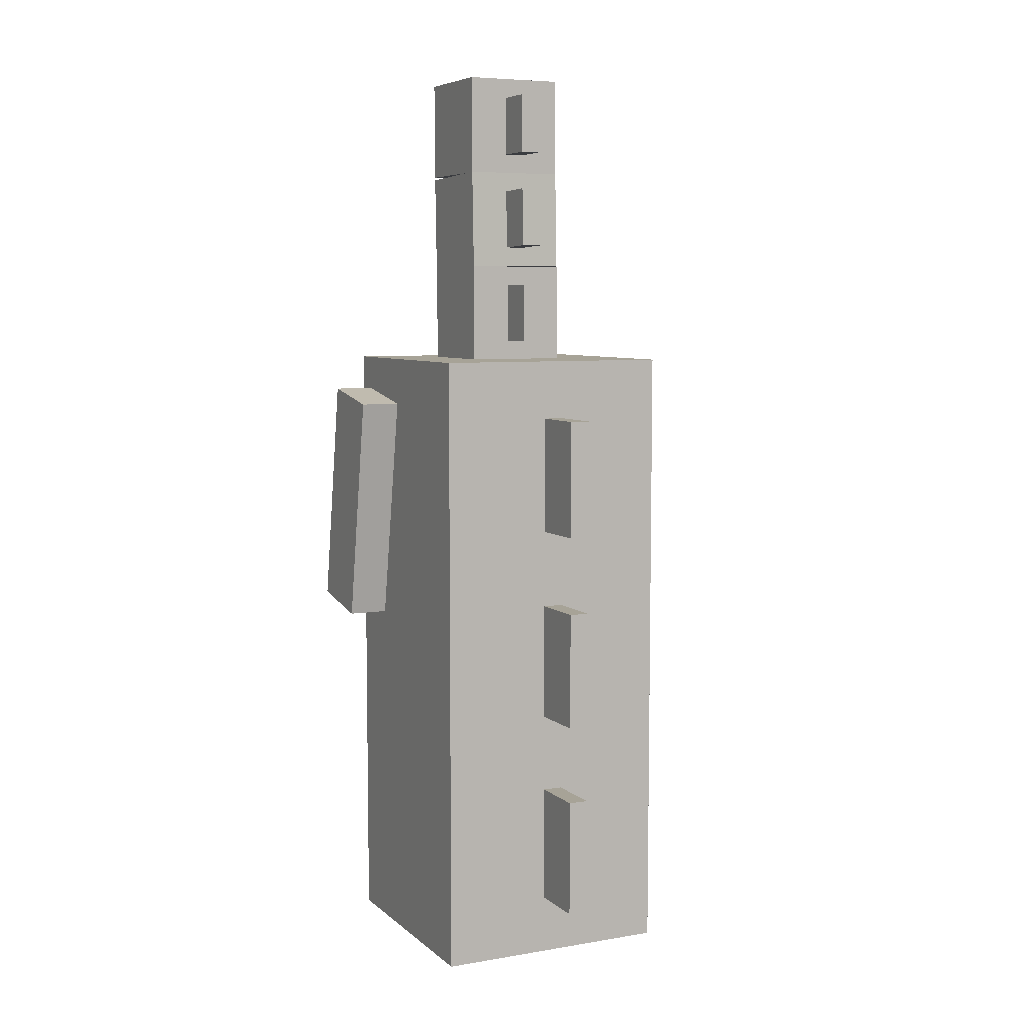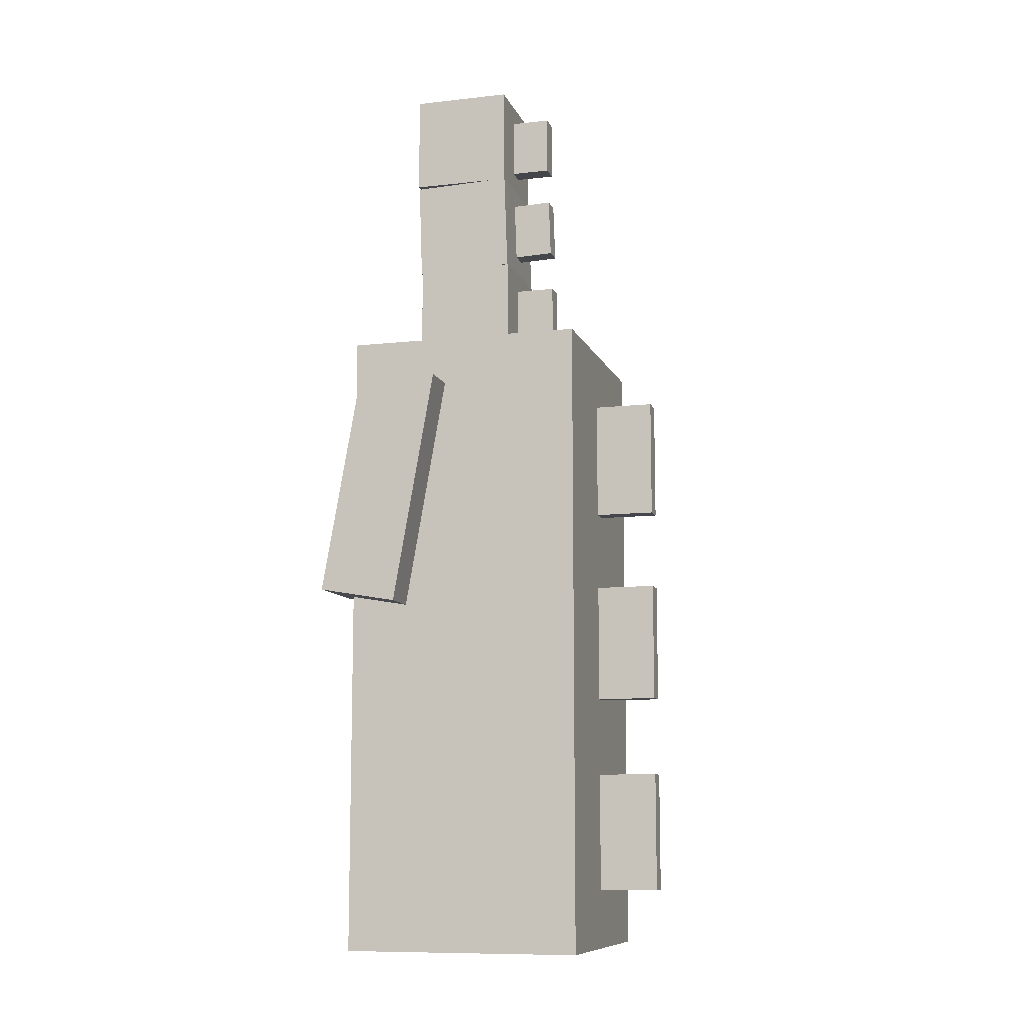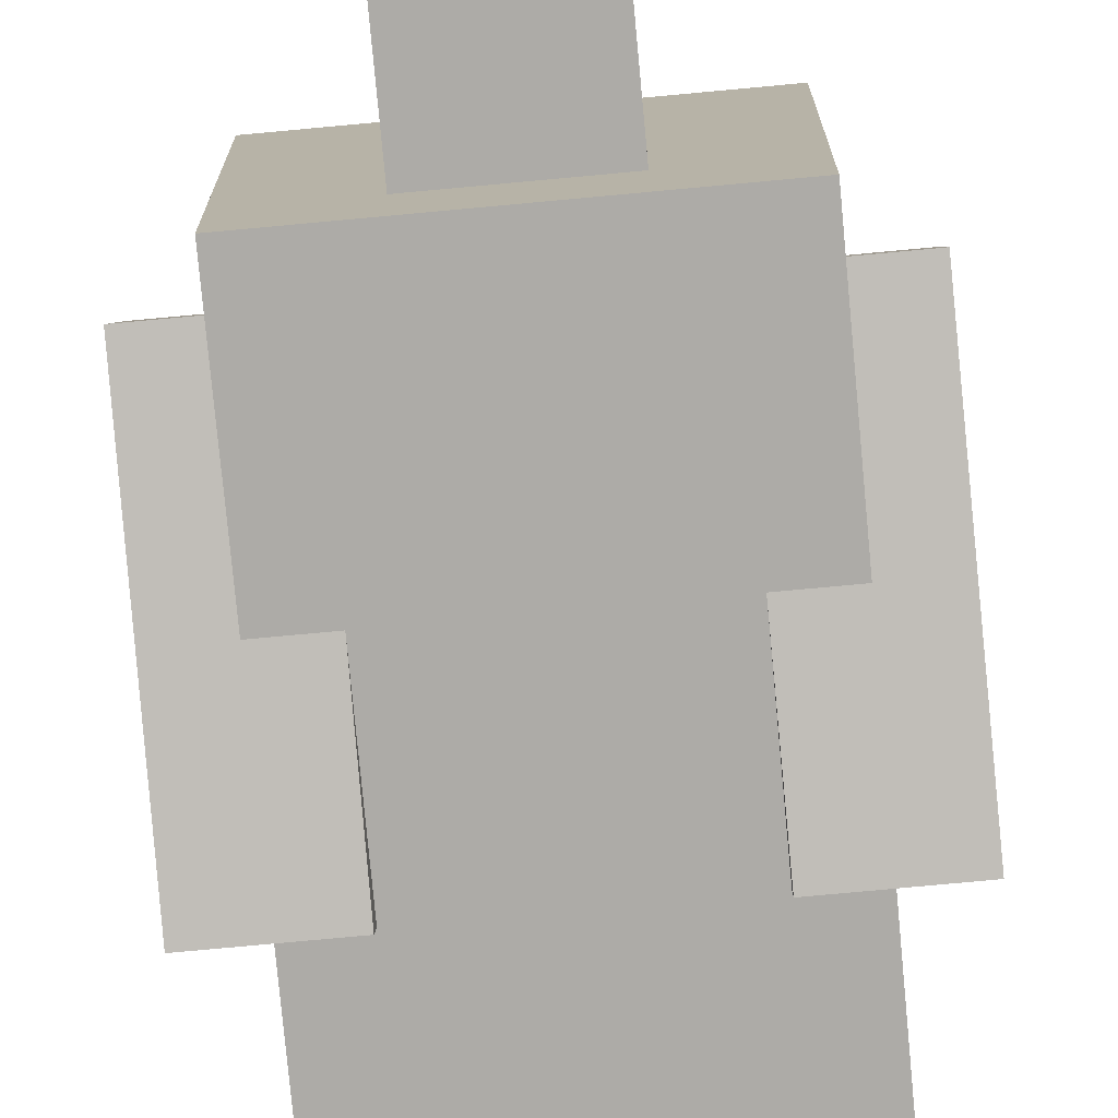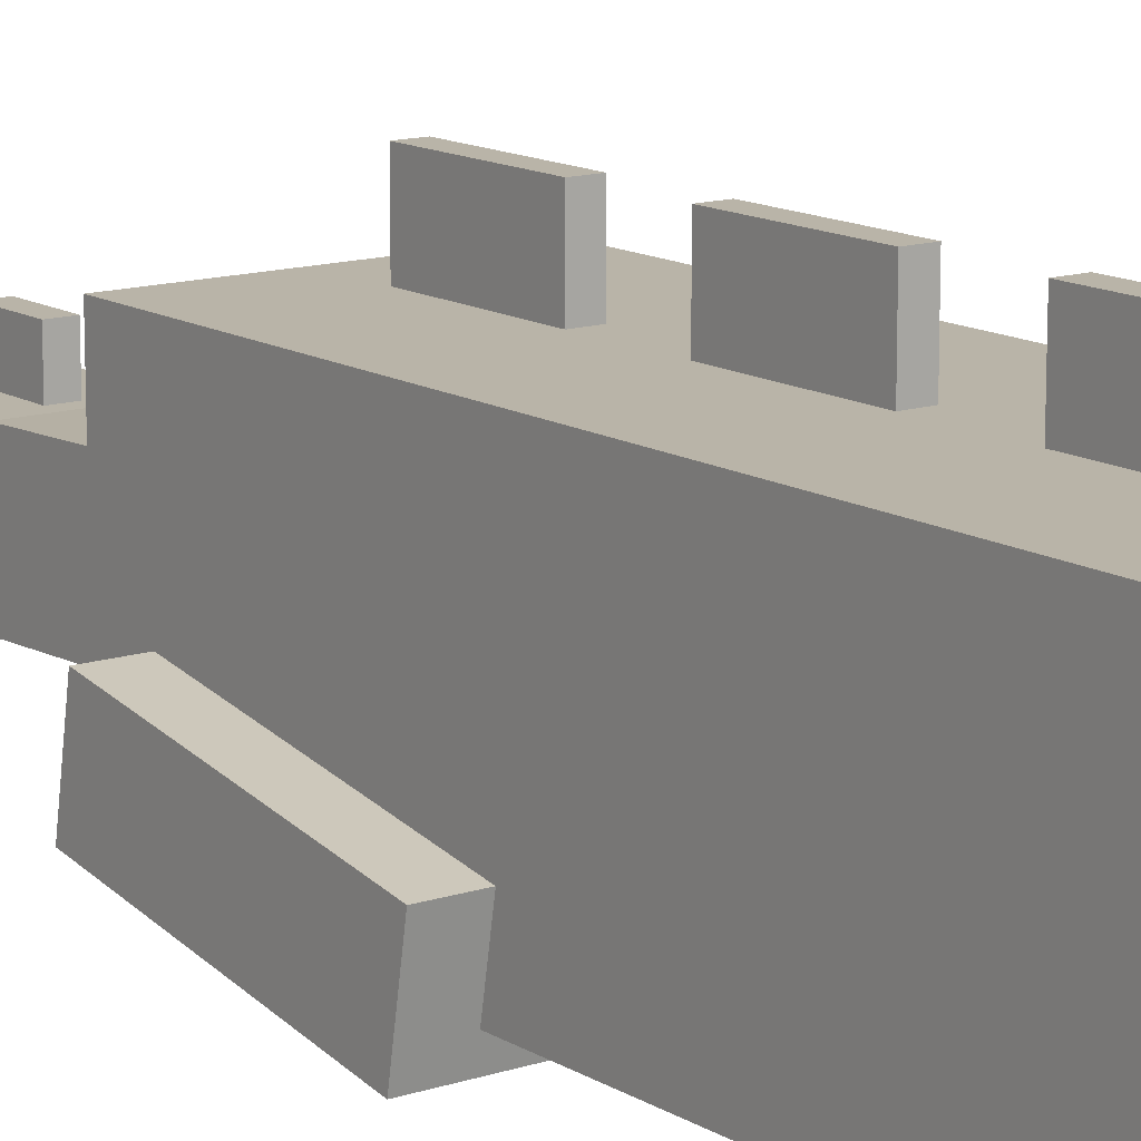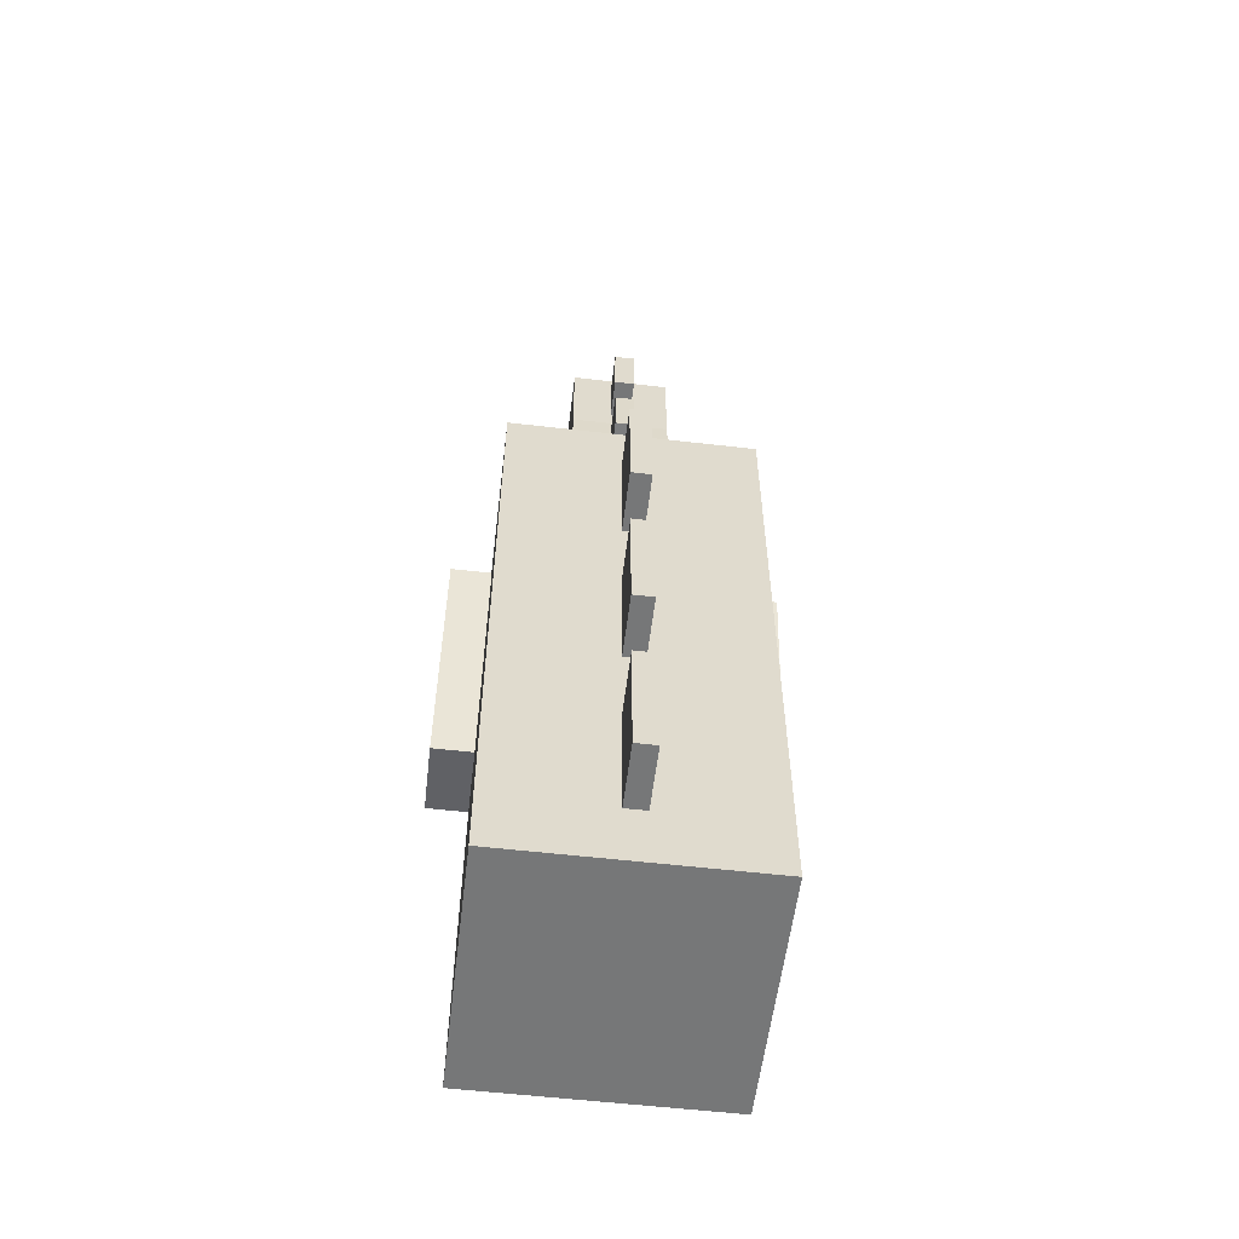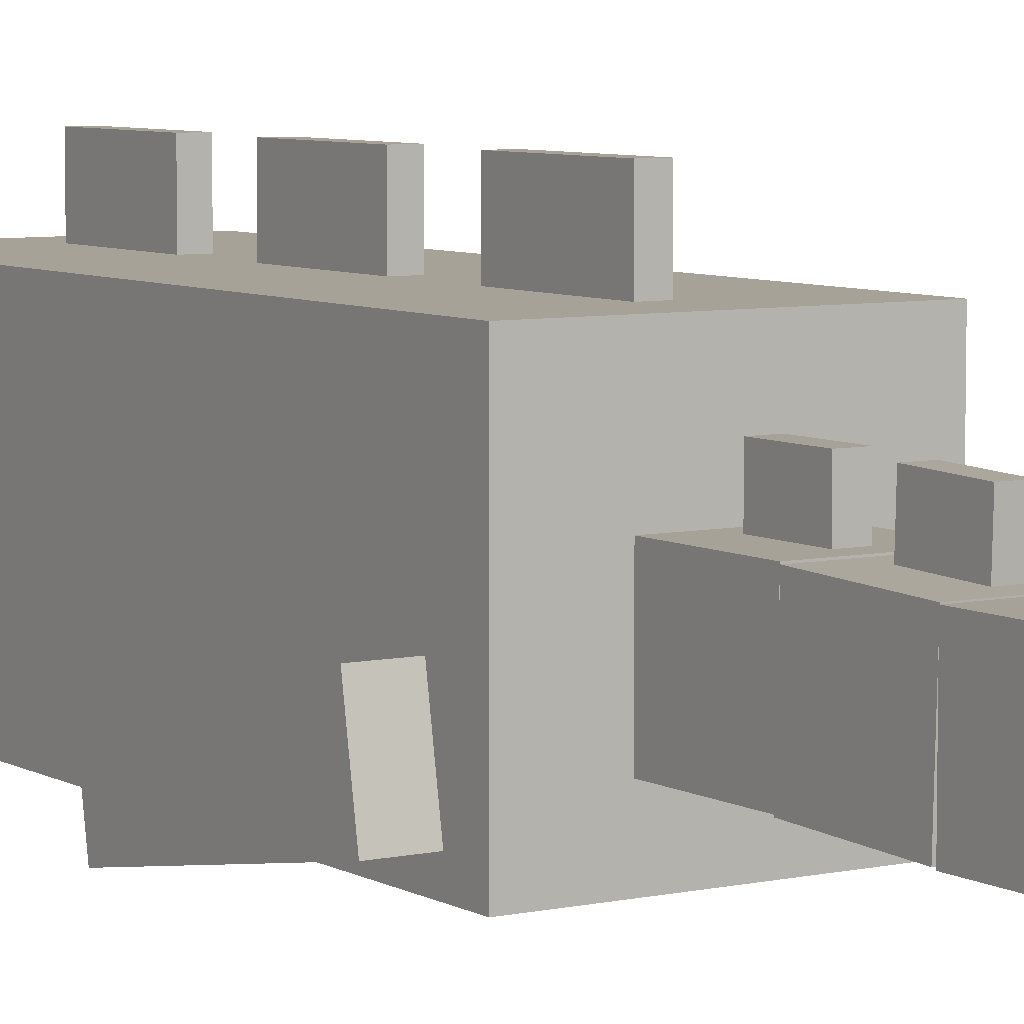
<metadata>
{"format":"obj","ext":"obj","renderer":"f3d","projection":"perspective","resolution":1024,"background":"white","views":[{"elev":6.7,"azim":154.2,"up":"+Z"},{"elev":-10.0,"azim":106.1,"up":"+Z"},{"elev":-76.4,"azim":5.3,"up":"+Y"},{"elev":13.3,"azim":143.4,"up":"+Y"},{"elev":-57.0,"azim":173.1,"up":"+Z"},{"elev":6.6,"azim":-32.7,"up":"+Y"}]}
</metadata>
<code>
v  -1.908 1.908 -5.087
v  1.908 1.908 -5.087
v  1.908 -1.908 -5.087
v  -1.908 -1.908 -5.087
v  1.908 -1.908 5.087
v  1.908 1.908 5.087
v  -1.908 1.908 5.087
v  -1.908 -1.908 5.087
v  -2.544 -0.9768 0.5545
v  -1.272 -0.9768 0.5545
v  -1.272 -2.229 0.7754
v  -2.544 -2.229 0.7754
v  -1.272 -1.567 4.533
v  -1.272 -0.3143 4.312
v  -2.544 -0.3143 4.312
v  -2.544 -1.567 4.533
v  -0.159 2.862 2.226
v  0.159 2.862 2.226
v  0.159 1.908 2.226
v  -0.159 1.908 2.226
v  0.159 1.908 4.133
v  0.159 2.862 4.133
v  -0.159 2.862 4.133
v  -0.159 1.908 4.133
v  -0.7949 0.3918 8.267
v  0.7949 0.3918 8.267
v  0.7949 -1.198 8.267
v  -0.7949 -1.198 8.267
v  0.7949 -1.198 9.857
v  0.7949 0.3918 9.857
v  -0.7949 0.3918 9.857
v  -0.7949 -1.198 9.857
v  -0.159 1.028 8.585
v  0.159 1.028 8.585
v  0.159 0.3918 8.585
v  -0.159 0.3918 8.585
v  0.159 0.3918 9.539
v  0.159 1.028 9.539
v  -0.159 1.028 9.539
v  -0.159 0.3918 9.539
v  -0.7949 0.4591 6.686
v  0.7949 0.4591 6.686
v  0.7949 -1.13 6.632
v  -0.7949 -1.13 6.632
v  0.7949 -1.183 8.221
v  0.7949 0.4054 8.274
v  -0.7949 0.4054 8.274
v  -0.7949 -1.183 8.221
v  -0.159 1.084 7.025
v  0.159 1.084 7.025
v  0.159 0.4483 7.003
v  -0.159 0.4483 7.003
v  0.159 0.4162 7.957
v  0.159 1.052 7.978
v  -0.159 1.052 7.978
v  -0.159 0.4162 7.957
v  -0.7949 0.477 5.087
v  0.7949 0.477 5.087
v  0.7949 -1.113 5.087
v  -0.7949 -1.113 5.087
v  0.7949 -1.113 6.677
v  0.7949 0.477 6.677
v  -0.7949 0.477 6.677
v  -0.7949 -1.113 6.677
v  -0.159 1.113 5.405
v  0.159 1.113 5.405
v  0.159 0.477 5.405
v  -0.159 0.477 5.405
v  0.159 0.477 6.359
v  0.159 1.113 6.359
v  -0.159 1.113 6.359
v  -0.159 0.477 6.359
v  -0.159 2.862 -0.9538
v  0.159 2.862 -0.9538
v  0.159 1.908 -0.9538
v  -0.159 1.908 -0.9538
v  0.159 1.908 0.9539
v  0.159 2.862 0.9539
v  -0.159 2.862 0.9539
v  -0.159 1.908 0.9539
v  -0.159 2.862 -4.133
v  0.159 2.862 -4.133
v  0.159 1.908 -4.133
v  -0.159 1.908 -4.133
v  0.159 1.908 -2.226
v  0.159 2.862 -2.226
v  -0.159 2.862 -2.226
v  -0.159 1.908 -2.226
v  1.272 -0.9768 0.5545
v  2.544 -0.9768 0.5545
v  2.544 -2.229 0.7754
v  1.272 -2.229 0.7754
v  2.544 -1.567 4.533
v  2.544 -0.3143 4.312
v  1.272 -0.3143 4.312
v  1.272 -1.567 4.533
o Enderdragon_Malla
g Enderdragon_Malla
f 1 2 3
f 3 4 1
f 5 6 7
f 7 8 5
f 3 5 8
f 8 4 3
f 2 6 5
f 5 3 2
f 1 7 6
f 6 2 1
f 4 8 7
f 7 1 4
f 9 10 11
f 11 12 9
f 13 14 15
f 15 16 13
f 11 13 16
f 16 12 11
f 10 14 13
f 13 11 10
f 9 15 14
f 14 10 9
f 12 16 15
f 15 9 12
f 17 18 19
f 19 20 17
f 21 22 23
f 23 24 21
f 19 21 24
f 24 20 19
f 18 22 21
f 21 19 18
f 17 23 22
f 22 18 17
f 20 24 23
f 23 17 20
f 25 26 27
f 27 28 25
f 29 30 31
f 31 32 29
f 27 29 32
f 32 28 27
f 26 30 29
f 29 27 26
f 25 31 30
f 30 26 25
f 28 32 31
f 31 25 28
f 33 34 35
f 35 36 33
f 37 38 39
f 39 40 37
f 35 37 40
f 40 36 35
f 34 38 37
f 37 35 34
f 33 39 38
f 38 34 33
f 36 40 39
f 39 33 36
f 41 42 43
f 43 44 41
f 45 46 47
f 47 48 45
f 43 45 48
f 48 44 43
f 42 46 45
f 45 43 42
f 41 47 46
f 46 42 41
f 44 48 47
f 47 41 44
f 49 50 51
f 51 52 49
f 53 54 55
f 55 56 53
f 51 53 56
f 56 52 51
f 50 54 53
f 53 51 50
f 49 55 54
f 54 50 49
f 52 56 55
f 55 49 52
f 57 58 59
f 59 60 57
f 61 62 63
f 63 64 61
f 59 61 64
f 64 60 59
f 58 62 61
f 61 59 58
f 57 63 62
f 62 58 57
f 60 64 63
f 63 57 60
f 65 66 67
f 67 68 65
f 69 70 71
f 71 72 69
f 67 69 72
f 72 68 67
f 66 70 69
f 69 67 66
f 65 71 70
f 70 66 65
f 68 72 71
f 71 65 68
f 73 74 75
f 75 76 73
f 77 78 79
f 79 80 77
f 75 77 80
f 80 76 75
f 74 78 77
f 77 75 74
f 73 79 78
f 78 74 73
f 76 80 79
f 79 73 76
f 81 82 83
f 83 84 81
f 85 86 87
f 87 88 85
f 83 85 88
f 88 84 83
f 82 86 85
f 85 83 82
f 81 87 86
f 86 82 81
f 84 88 87
f 87 81 84
f 89 90 91
f 91 92 89
f 93 94 95
f 95 96 93
f 91 93 96
f 96 92 91
f 90 94 93
f 93 91 90
f 89 95 94
f 94 90 89
f 92 96 95
f 95 89 92

</code>
